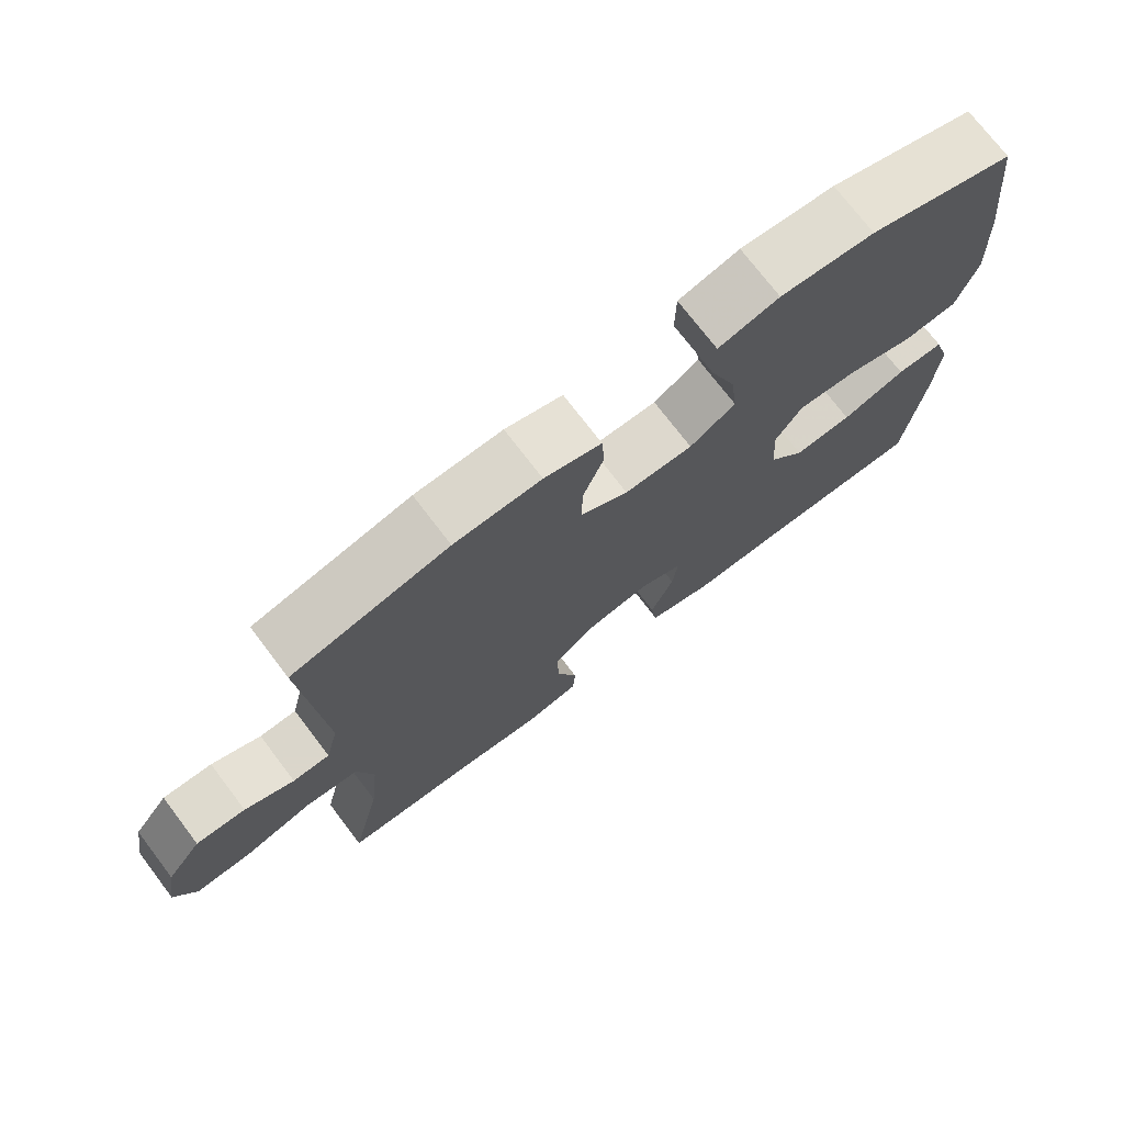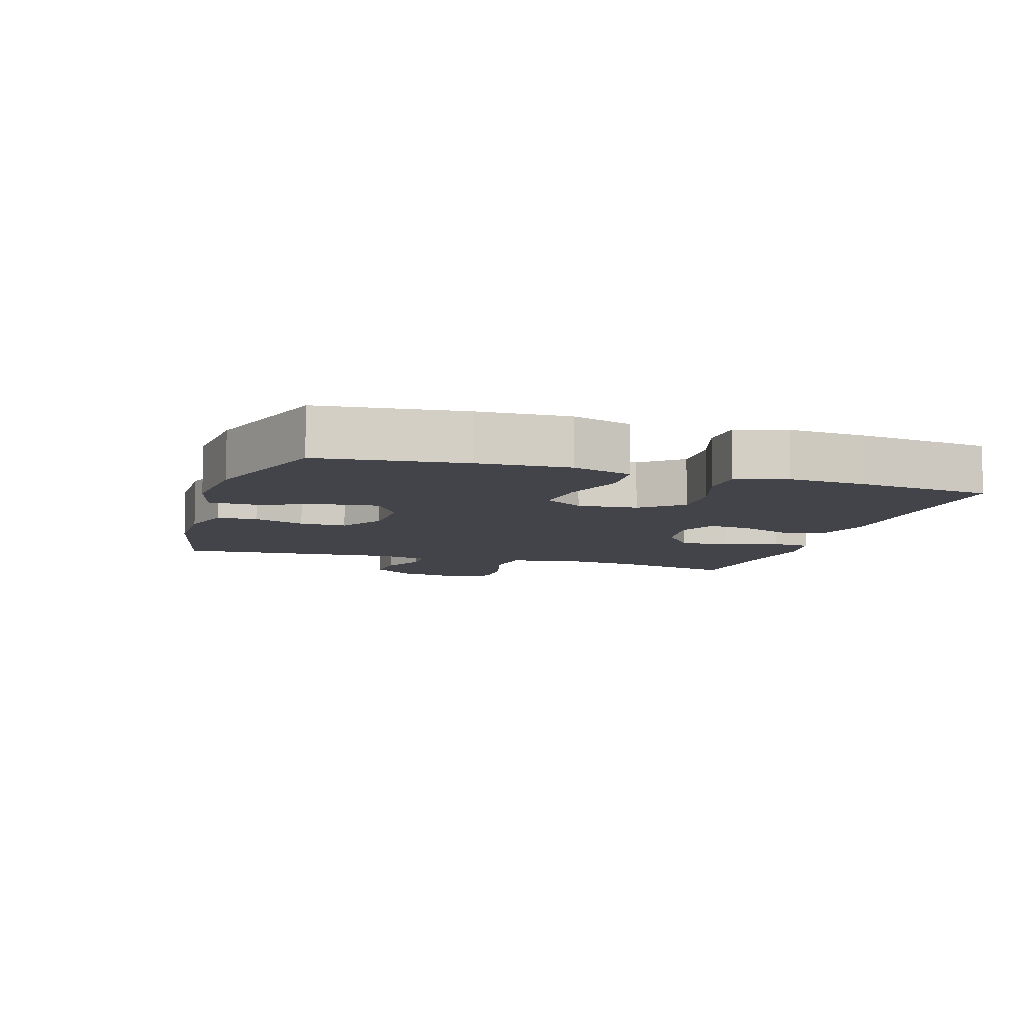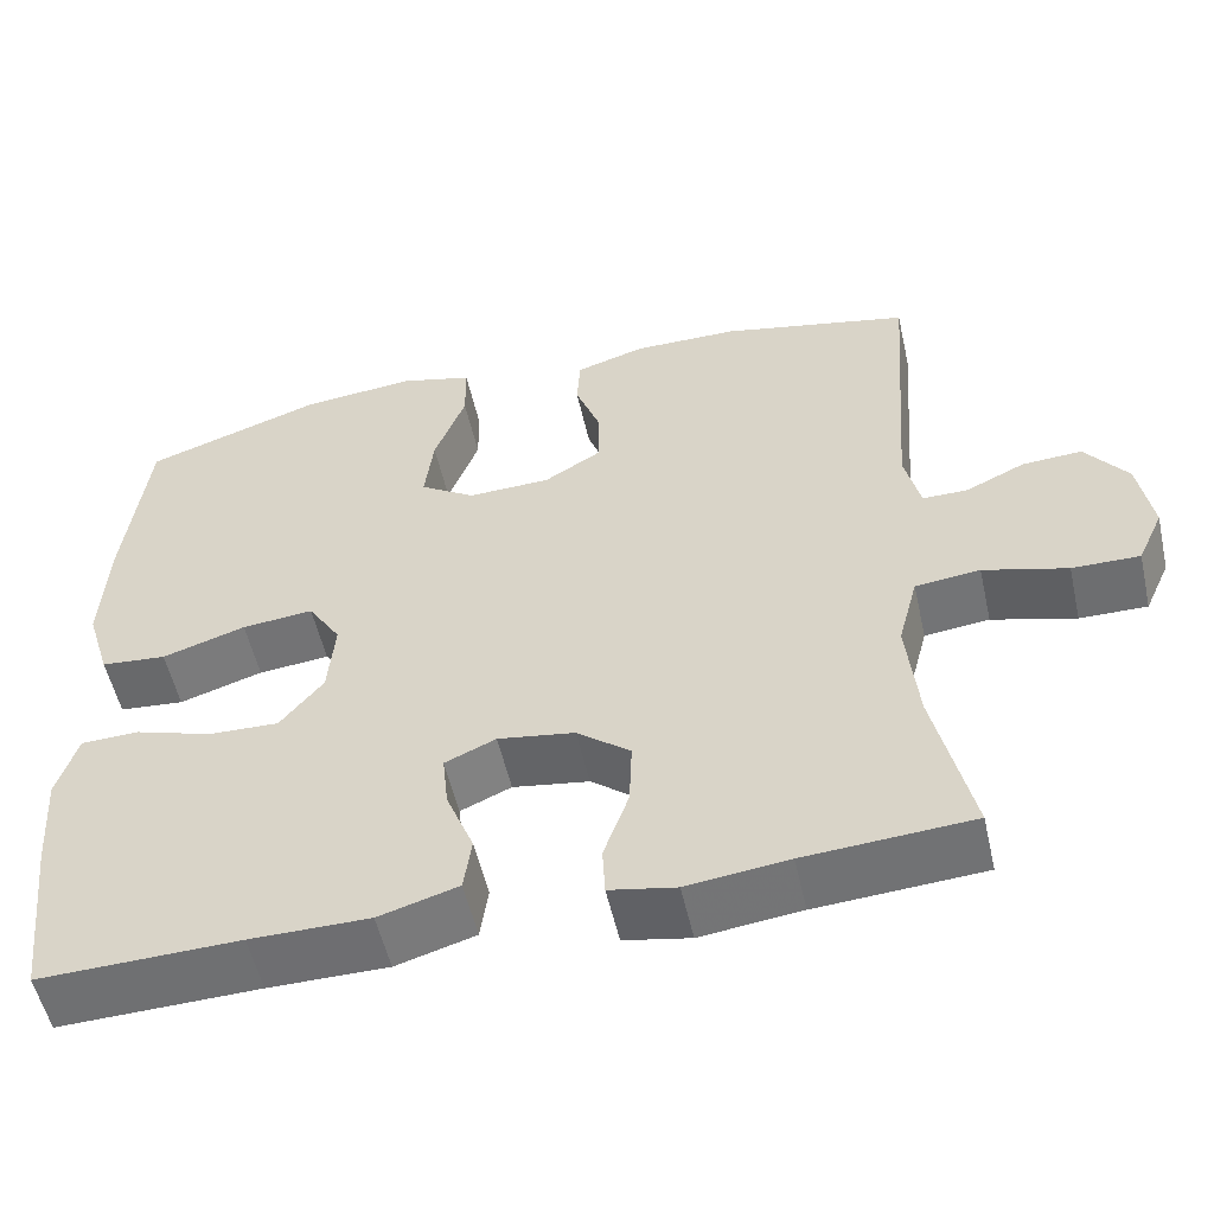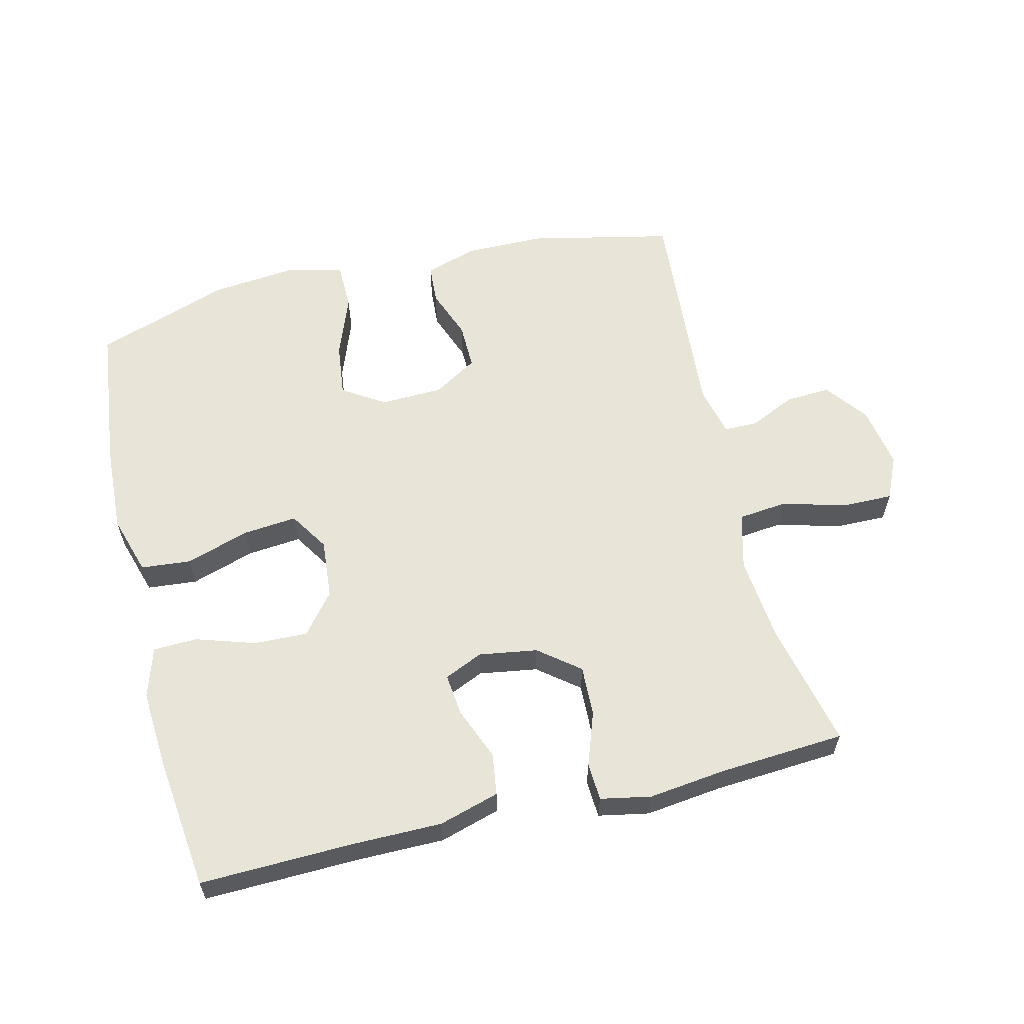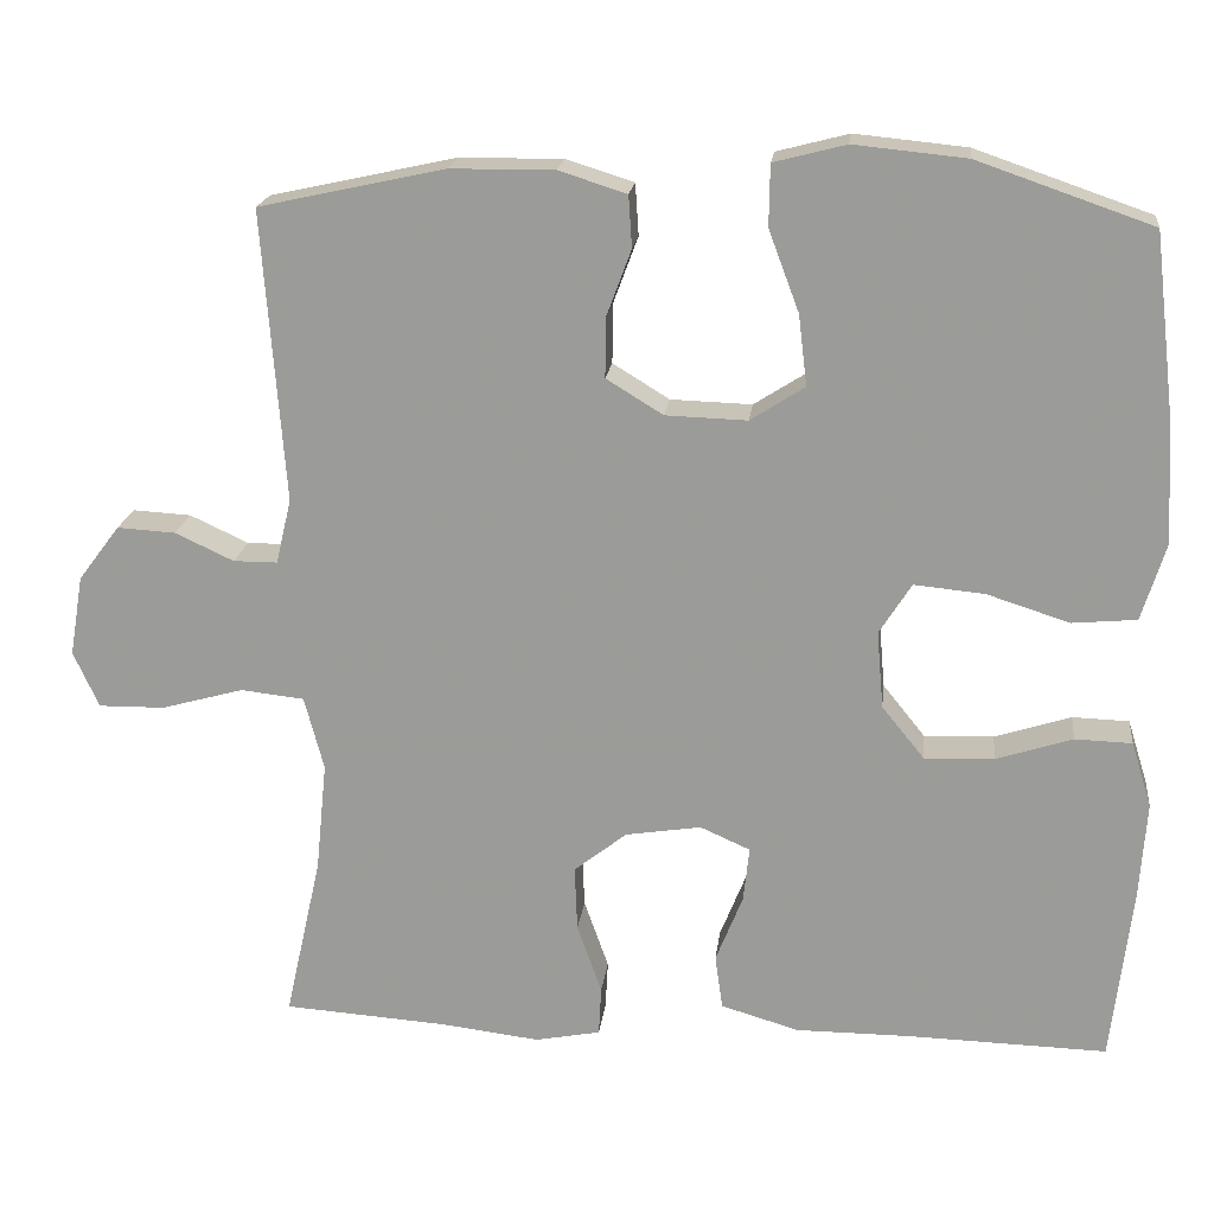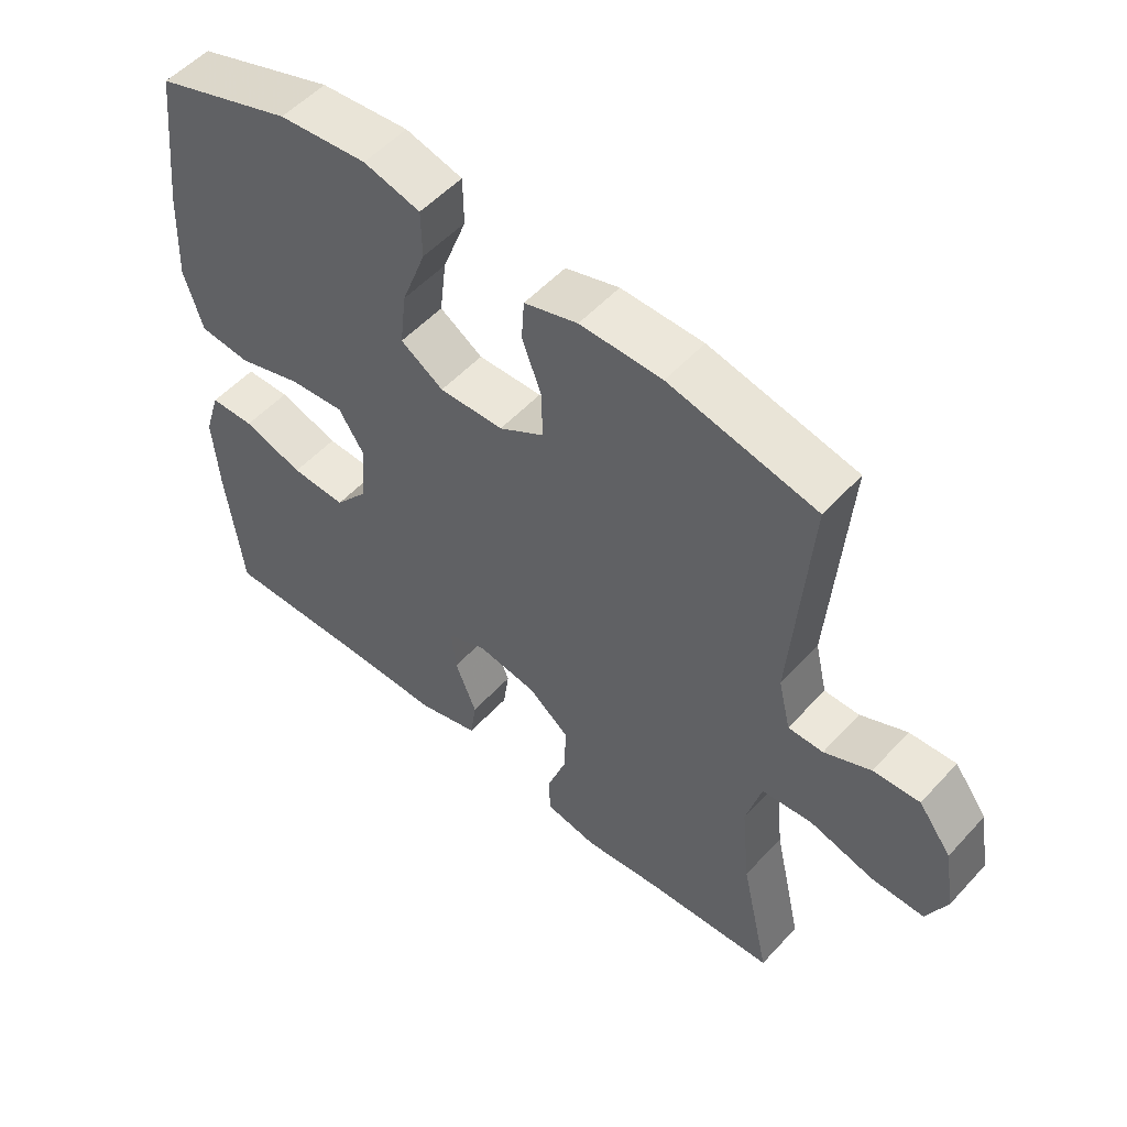
<metadata>
{"format":"obj","ext":"obj","renderer":"f3d","projection":"perspective","resolution":1024,"background":"white","views":[{"elev":73.7,"azim":-37.3,"up":"+Z"},{"elev":-8.4,"azim":72.7,"up":"+Y"},{"elev":-54.4,"azim":-167.3,"up":"+Z"},{"elev":60.0,"azim":166.3,"up":"+Y"},{"elev":19.2,"azim":6.7,"up":"+Z"},{"elev":53.4,"azim":-138.7,"up":"+Z"}]}
</metadata>
<code>
v 0.5 0.07 0.5
v 0.526 0.07 0.279
v 0.533 0.07 0.141
v 0.505 0.07 0.05
v 0.429 0.07 0.043
v 0.332 0.07 0.074
v 0.249 0.07 0.082
v 0.211 0.07 0.022
v 0.219 0.07 -0.069
v 0.269 0.07 -0.131
v 0.351 0.07 -0.128
v 0.441 0.07 -0.099
v 0.508 0.07 -0.101
v 0.532 0.07 -0.178
v 0.524 0.07 -0.295
v 0.5 0.07 -0.5
v 0.268 0.07 -0.494
v 0.13 0.07 -0.494
v 0.038 0.07 -0.467
v 0.029 0.07 -0.403
v 0.061 0.07 -0.323
v 0.068 0.07 -0.258
v 0.009 0.07 -0.232
v -0.08 0.07 -0.246
v -0.142 0.07 -0.295
v -0.139 0.07 -0.372
v -0.11 0.07 -0.454
v -0.113 0.07 -0.512
v -0.19 0.07 -0.527
v -0.307 0.07 -0.513
v -0.5 0.07 -0.5
v -0.457 0.07 -0.307
v -0.444 0.07 -0.177
v -0.467 0.07 -0.09
v -0.542 0.07 -0.082
v -0.639 0.07 -0.109
v -0.717 0.07 -0.11
v -0.747 0.07 -0.044
v -0.731 0.07 0.051
v -0.682 0.07 0.116
v -0.613 0.07 0.112
v -0.544 0.07 0.08
v -0.492 0.07 0.08
v -0.474 0.07 0.157
v -0.5 0.07 0.5
v -0.281 0.07 0.548
v -0.159 0.07 0.549
v -0.079 0.07 0.524
v -0.075 0.07 0.463
v -0.104 0.07 0.385
v -0.105 0.07 0.314
v -0.038 0.07 0.273
v 0.058 0.07 0.27
v 0.122 0.07 0.311
v 0.112 0.07 0.394
v 0.076 0.07 0.49
v 0.077 0.07 0.562
v 0.162 0.07 0.584
v 0.294 0.07 0.571
v 0.5 0 0.5
v 0.526 0 0.279
v 0.533 0 0.141
v 0.505 0 0.05
v 0.429 0 0.043
v 0.332 0 0.074
v 0.249 0 0.082
v 0.211 0 0.022
v 0.219 0 -0.069
v 0.269 0 -0.131
v 0.351 0 -0.128
v 0.441 0 -0.099
v 0.508 0 -0.101
v 0.532 0 -0.178
v 0.524 0 -0.295
v 0.5 0 -0.5
v 0.268 0 -0.494
v 0.13 0 -0.494
v 0.038 0 -0.467
v 0.029 0 -0.403
v 0.061 0 -0.323
v 0.068 0 -0.258
v 0.009 0 -0.232
v -0.08 0 -0.246
v -0.142 0 -0.295
v -0.139 0 -0.372
v -0.11 0 -0.454
v -0.113 0 -0.512
v -0.19 0 -0.527
v -0.307 0 -0.513
v -0.5 0 -0.5
v -0.457 0 -0.307
v -0.444 0 -0.177
v -0.467 0 -0.09
v -0.542 0 -0.082
v -0.639 0 -0.109
v -0.717 0 -0.11
v -0.747 0 -0.044
v -0.731 0 0.051
v -0.682 0 0.116
v -0.613 0 0.112
v -0.544 0 0.08
v -0.492 0 0.08
v -0.474 0 0.157
v -0.5 0 0.5
v -0.281 0 0.548
v -0.159 0 0.549
v -0.079 0 0.524
v -0.075 0 0.463
v -0.104 0 0.385
v -0.105 0 0.314
v -0.038 0 0.273
v 0.058 0 0.27
v 0.122 0 0.311
v 0.112 0 0.394
v 0.076 0 0.49
v 0.077 0 0.562
v 0.162 0 0.584
v 0.294 0 0.571
f 4 5 6
f 3 4 6
f 2 3 6
f 1 2 6
f 59 1 6
f 58 59 6
f 57 58 6
f 56 57 6
f 55 56 6
f 54 55 6 7
f 53 54 7 8
f 52 53 8 9
f 51 52 9
f 48 49 50
f 47 48 50
f 46 47 50
f 45 46 50
f 44 45 50
f 43 44 50 51
f 40 41 42
f 39 40 42
f 38 39 42
f 37 38 42
f 36 37 42
f 35 36 42
f 34 35 42 43
f 51 9 10
f 43 51 10
f 34 43 10
f 33 34 10
f 30 31 32
f 30 32 33
f 29 30 33
f 28 29 33
f 27 28 33
f 26 27 33
f 19 20 21
f 18 19 21
f 17 18 21
f 17 21 22
f 16 17 22
f 15 16 22
f 14 15 22
f 13 14 22
f 12 13 22
f 11 12 22
f 10 11 22 23
f 25 26 33
f 24 25 33
f 10 23 24 33
f 65 64 63
f 65 63 62
f 65 62 61
f 65 61 60
f 65 60 118
f 65 118 117
f 65 117 116
f 65 116 115
f 65 115 114
f 66 65 114 113
f 67 66 113 112
f 68 67 112 111
f 68 111 110
f 109 108 107
f 109 107 106
f 109 106 105
f 109 105 104
f 109 104 103
f 110 109 103 102
f 101 100 99
f 101 99 98
f 101 98 97
f 101 97 96
f 101 96 95
f 101 95 94
f 102 101 94 93
f 69 68 110
f 69 110 102
f 69 102 93
f 69 93 92
f 91 90 89
f 92 91 89
f 92 89 88
f 92 88 87
f 92 87 86
f 92 86 85
f 80 79 78
f 80 78 77
f 80 77 76
f 81 80 76
f 81 76 75
f 81 75 74
f 81 74 73
f 81 73 72
f 81 72 71
f 81 71 70
f 82 81 70 69
f 92 85 84
f 92 84 83
f 92 83 82 69
f 1 60 61 2
f 2 61 62 3
f 3 62 63 4
f 4 63 64 5
f 5 64 65 6
f 6 65 66 7
f 7 66 67 8
f 8 67 68 9
f 9 68 69 10
f 10 69 70 11
f 11 70 71 12
f 12 71 72 13
f 13 72 73 14
f 14 73 74 15
f 15 74 75 16
f 16 75 76 17
f 17 76 77 18
f 18 77 78 19
f 19 78 79 20
f 20 79 80 21
f 21 80 81 22
f 22 81 82 23
f 23 82 83 24
f 24 83 84 25
f 25 84 85 26
f 26 85 86 27
f 27 86 87 28
f 28 87 88 29
f 29 88 89 30
f 30 89 90 31
f 31 90 91 32
f 32 91 92 33
f 33 92 93 34
f 34 93 94 35
f 35 94 95 36
f 36 95 96 37
f 37 96 97 38
f 38 97 98 39
f 39 98 99 40
f 40 99 100 41
f 41 100 101 42
f 42 101 102 43
f 43 102 103 44
f 44 103 104 45
f 45 104 105 46
f 46 105 106 47
f 47 106 107 48
f 48 107 108 49
f 49 108 109 50
f 50 109 110 51
f 51 110 111 52
f 52 111 112 53
f 53 112 113 54
f 54 113 114 55
f 55 114 115 56
f 56 115 116 57
f 57 116 117 58
f 58 117 118 59
f 59 118 60 1

</code>
